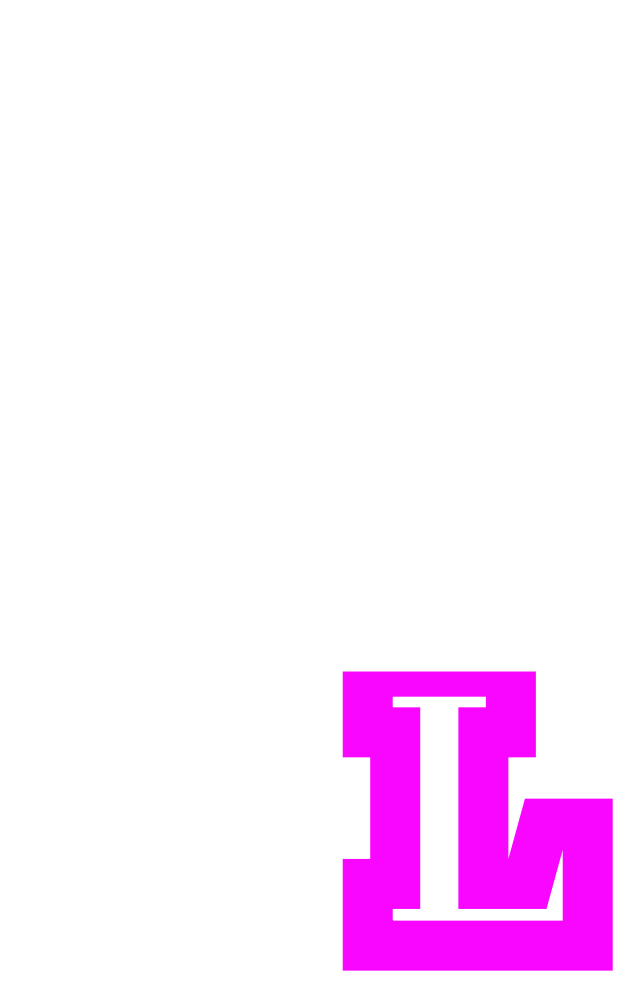
<metadata>
{"format":"dxf","ext":"dxf","renderer":"ezdxf+matplotlib","layout":"modelspace","background":"white","min_lineweight":24,"dpi":150}
</metadata>
<code>
0
SECTION
2
ENTITIES
0
POLYLINE
8
Layer 1
66
     1
10
0
20
0
30
0
0
VERTEX
8
Layer 1
10
10.36
20
24.04
30
0
0
VERTEX
8
Layer 1
10
10.36
20
22.28
30
0
0
VERTEX
8
Layer 1
10
18.82
20
22.28
30
0
0
VERTEX
8
Layer 1
10
18.82
20
24.04
30
0
0
VERTEX
8
Layer 1
10
10.36
20
24.04
30
0
0
SEQEND
8
Layer 1
0
POLYLINE
8
Layer 1
66
     1
10
0
20
0
30
0
0
VERTEX
8
Layer 1
10
16.39
20
23.46
30
0
0
VERTEX
8
Layer 1
10
12.79
20
23.46
30
0
0
VERTEX
8
Layer 1
10
12.79
20
23.67
30
0
0
VERTEX
8
Layer 1
10
16.39
20
23.67
30
0
0
VERTEX
8
Layer 1
10
16.39
20
23.46
30
0
0
VERTEX
8
Layer 1
10
16.39
20
23.46
30
0
0
SEQEND
8
Layer 1
0
INSERT
8
Layer 1
2
block 2
10
0
20
0
30
0
0
POLYLINE
8
Layer 1
66
     1
10
0
20
0
30
0
0
VERTEX
8
Layer 1
10
8.702
20
5.447
30
0
0
VERTEX
8
Layer 1
10
8.14
20
3.402
30
0
0
VERTEX
8
Layer 1
10
6.646
20
3.402
30
0
0
VERTEX
8
Layer 1
10
6.646
20
8.544
30
0
0
VERTEX
8
Layer 1
10
7.578
20
8.544
30
0
0
VERTEX
8
Layer 1
10
7.578
20
10.6
30
0
0
VERTEX
8
Layer 1
10
2.723
20
10.6
30
0
0
VERTEX
8
Layer 1
10
2.723
20
8.544
30
0
0
VERTEX
8
Layer 1
10
3.656
20
8.544
30
0
0
VERTEX
8
Layer 1
10
3.656
20
3.402
30
0
0
VERTEX
8
Layer 1
10
2.723
20
3.402
30
0
0
VERTEX
8
Layer 1
10
2.723
20
1.309
30
0
0
VERTEX
8
Layer 1
10
10.19
20
1.309
30
0
0
VERTEX
8
Layer 1
10
10.19
20
5.447
30
0
0
VERTEX
8
Layer 1
10
8.702
20
5.447
30
0
0
VERTEX
8
Layer 1
10
8.702
20
5.447
30
0
0
SEQEND
8
Layer 1
0
POLYLINE
8
Layer 1
66
     1
10
0
20
0
30
0
0
VERTEX
8
Layer 1
10
9.835
20
1.659
30
0
0
VERTEX
8
Layer 1
10
3.073
20
1.659
30
0
0
VERTEX
8
Layer 1
10
3.073
20
3.052
30
0
0
VERTEX
8
Layer 1
10
4.006
20
3.052
30
0
0
VERTEX
8
Layer 1
10
4.006
20
8.894
30
0
0
VERTEX
8
Layer 1
10
3.073
20
8.894
30
0
0
VERTEX
8
Layer 1
10
3.073
20
10.25
30
0
0
VERTEX
8
Layer 1
10
7.228
20
10.25
30
0
0
VERTEX
8
Layer 1
10
7.228
20
8.894
30
0
0
VERTEX
8
Layer 1
10
6.296
20
8.894
30
0
0
VERTEX
8
Layer 1
10
6.296
20
3.052
30
0
0
VERTEX
8
Layer 1
10
8.407
20
3.052
30
0
0
VERTEX
8
Layer 1
10
8.969
20
5.097
30
0
0
VERTEX
8
Layer 1
10
9.835
20
5.097
30
0
0
VERTEX
8
Layer 1
10
9.835
20
1.659
30
0
0
VERTEX
8
Layer 1
10
9.835
20
1.659
30
0
0
SEQEND
8
Layer 1
0
POLYLINE
8
Layer 1
66
     1
10
0
20
0
30
0
0
VERTEX
8
Layer 1
10
8.352
20
15.48
30
0
0
VERTEX
8
Layer 1
10
7.79
20
13.44
30
0
0
VERTEX
8
Layer 1
10
6.296
20
13.44
30
0
0
VERTEX
8
Layer 1
10
6.296
20
18.58
30
0
0
VERTEX
8
Layer 1
10
7.228
20
18.58
30
0
0
VERTEX
8
Layer 1
10
7.228
20
20.64
30
0
0
VERTEX
8
Layer 1
10
5.883
20
20.64
30
0
0
VERTEX
8
Layer 1
10
5.883
20
20.29
30
0
0
VERTEX
8
Layer 1
10
6.878
20
20.29
30
0
0
VERTEX
8
Layer 1
10
6.878
20
18.93
30
0
0
VERTEX
8
Layer 1
10
5.946
20
18.93
30
0
0
VERTEX
8
Layer 1
10
5.946
20
13.09
30
0
0
VERTEX
8
Layer 1
10
8.057
20
13.09
30
0
0
VERTEX
8
Layer 1
10
8.619
20
15.13
30
0
0
VERTEX
8
Layer 1
10
9.485
20
15.13
30
0
0
VERTEX
8
Layer 1
10
9.485
20
11.69
30
0
0
VERTEX
8
Layer 1
10
2.723
20
11.69
30
0
0
VERTEX
8
Layer 1
10
2.723
20
13.09
30
0
0
VERTEX
8
Layer 1
10
3.656
20
13.09
30
0
0
VERTEX
8
Layer 1
10
3.656
20
18.93
30
0
0
VERTEX
8
Layer 1
10
2.723
20
18.93
30
0
0
VERTEX
8
Layer 1
10
2.723
20
20.29
30
0
0
VERTEX
8
Layer 1
10
3.73
20
20.29
30
0
0
VERTEX
8
Layer 1
10
3.73
20
20.64
30
0
0
VERTEX
8
Layer 1
10
2.373
20
20.64
30
0
0
VERTEX
8
Layer 1
10
2.373
20
18.58
30
0
0
VERTEX
8
Layer 1
10
3.306
20
18.58
30
0
0
VERTEX
8
Layer 1
10
3.306
20
13.44
30
0
0
VERTEX
8
Layer 1
10
2.373
20
13.44
30
0
0
VERTEX
8
Layer 1
10
2.373
20
11.34
30
0
0
VERTEX
8
Layer 1
10
9.835
20
11.34
30
0
0
VERTEX
8
Layer 1
10
9.835
20
15.48
30
0
0
VERTEX
8
Layer 1
10
8.352
20
15.48
30
0
0
SEQEND
8
Layer 1
0
POLYLINE
8
Layer 1
66
     1
10
0
20
0
30
0
0
VERTEX
8
Layer 1
10
17.97
20
15.59
30
0
0
VERTEX
8
Layer 1
10
17.4
20
13.55
30
0
0
VERTEX
8
Layer 1
10
15.91
20
13.55
30
0
0
VERTEX
8
Layer 1
10
15.91
20
18.69
30
0
0
VERTEX
8
Layer 1
10
16.84
20
18.69
30
0
0
VERTEX
8
Layer 1
10
16.84
20
20.75
30
0
0
VERTEX
8
Layer 1
10
15.5
20
20.75
30
0
0
VERTEX
8
Layer 1
10
15.5
20
20.4
30
0
0
VERTEX
8
Layer 1
10
16.49
20
20.4
30
0
0
VERTEX
8
Layer 1
10
16.49
20
19.04
30
0
0
VERTEX
8
Layer 1
10
15.56
20
19.04
30
0
0
VERTEX
8
Layer 1
10
15.56
20
13.2
30
0
0
VERTEX
8
Layer 1
10
17.67
20
13.2
30
0
0
VERTEX
8
Layer 1
10
18.23
20
15.24
30
0
0
VERTEX
8
Layer 1
10
19.1
20
15.24
30
0
0
VERTEX
8
Layer 1
10
19.1
20
11.8
30
0
0
VERTEX
8
Layer 1
10
12.34
20
11.8
30
0
0
VERTEX
8
Layer 1
10
12.34
20
13.2
30
0
0
VERTEX
8
Layer 1
10
13.27
20
13.2
30
0
0
VERTEX
8
Layer 1
10
13.27
20
19.04
30
0
0
VERTEX
8
Layer 1
10
12.34
20
19.04
30
0
0
VERTEX
8
Layer 1
10
12.34
20
20.4
30
0
0
VERTEX
8
Layer 1
10
13.34
20
20.4
30
0
0
VERTEX
8
Layer 1
10
13.34
20
20.75
30
0
0
VERTEX
8
Layer 1
10
11.99
20
20.75
30
0
0
VERTEX
8
Layer 1
10
11.99
20
18.69
30
0
0
VERTEX
8
Layer 1
10
12.92
20
18.69
30
0
0
VERTEX
8
Layer 1
10
12.92
20
13.55
30
0
0
VERTEX
8
Layer 1
10
11.99
20
13.55
30
0
0
VERTEX
8
Layer 1
10
11.99
20
11.45
30
0
0
VERTEX
8
Layer 1
10
19.45
20
11.45
30
0
0
VERTEX
8
Layer 1
10
19.45
20
15.59
30
0
0
VERTEX
8
Layer 1
10
17.97
20
15.59
30
0
0
SEQEND
8
Layer 1
0
POLYLINE
8
Layer 1
66
     1
10
0
20
0
30
0
0
VERTEX
8
Layer 1
10
7.74
20
26.24
30
0
0
VERTEX
8
Layer 1
10
7.178
20
24.2
30
0
0
VERTEX
8
Layer 1
10
5.683
20
24.2
30
0
0
VERTEX
8
Layer 1
10
5.683
20
29.34
30
0
0
VERTEX
8
Layer 1
10
6.616
20
29.34
30
0
0
VERTEX
8
Layer 1
10
6.616
20
31.4
30
0
0
VERTEX
8
Layer 1
10
1.761
20
31.4
30
0
0
VERTEX
8
Layer 1
10
1.761
20
29.34
30
0
0
VERTEX
8
Layer 1
10
2.693
20
29.34
30
0
0
VERTEX
8
Layer 1
10
2.693
20
24.2
30
0
0
VERTEX
8
Layer 1
10
1.761
20
24.2
30
0
0
VERTEX
8
Layer 1
10
1.761
20
22.11
30
0
0
VERTEX
8
Layer 1
10
3.699
20
22.11
30
0
0
VERTEX
8
Layer 1
10
3.699
20
21.89
30
0
0
VERTEX
8
Layer 1
10
7.285
20
21.89
30
0
0
VERTEX
8
Layer 1
10
7.285
20
22.11
30
0
0
VERTEX
8
Layer 1
10
9.223
20
22.11
30
0
0
VERTEX
8
Layer 1
10
9.223
20
26.24
30
0
0
VERTEX
8
Layer 1
10
7.74
20
26.24
30
0
0
SEQEND
8
Layer 1
0
ENDSEC
0
EOF

</code>
